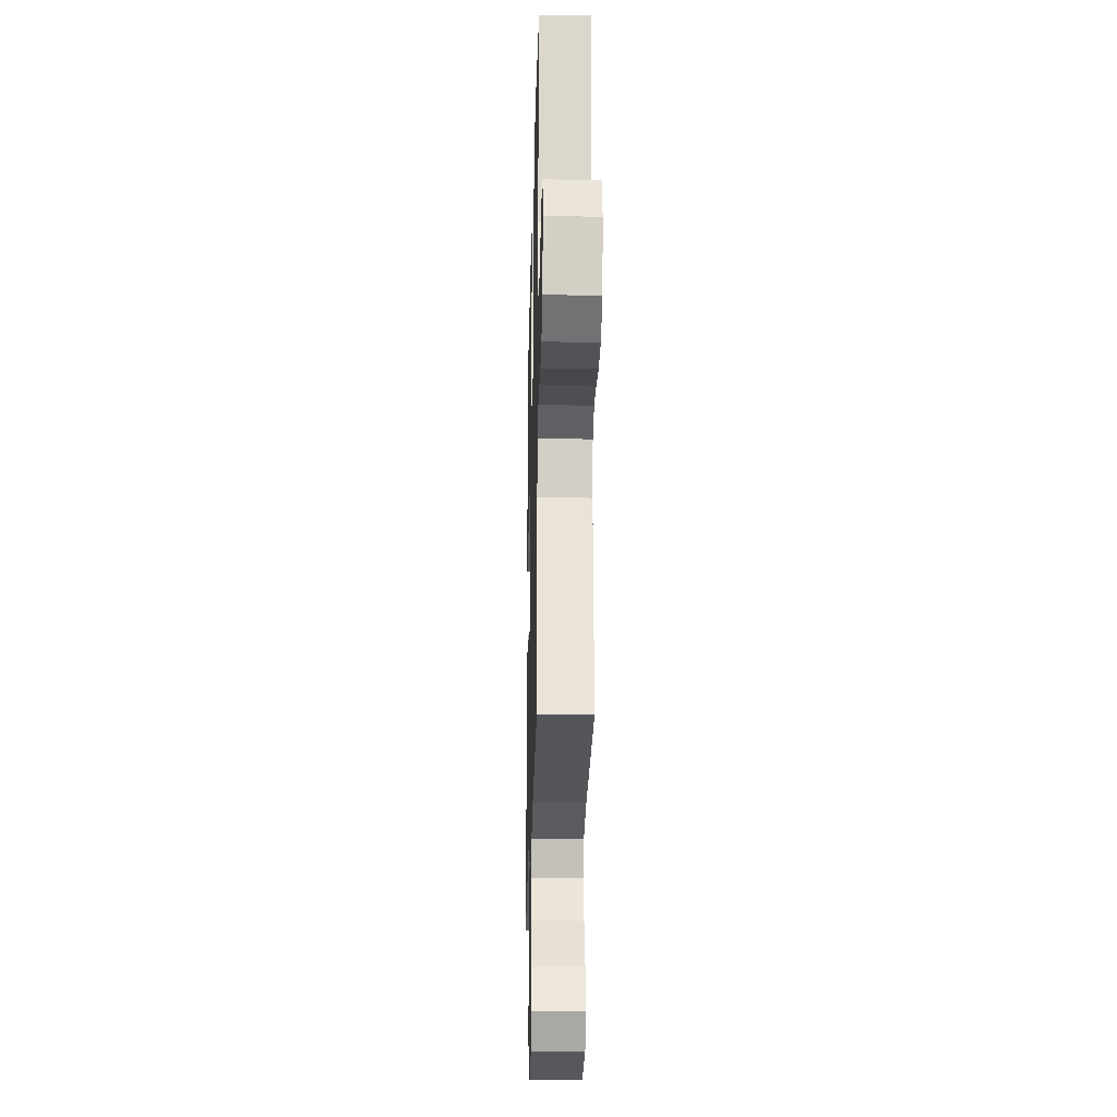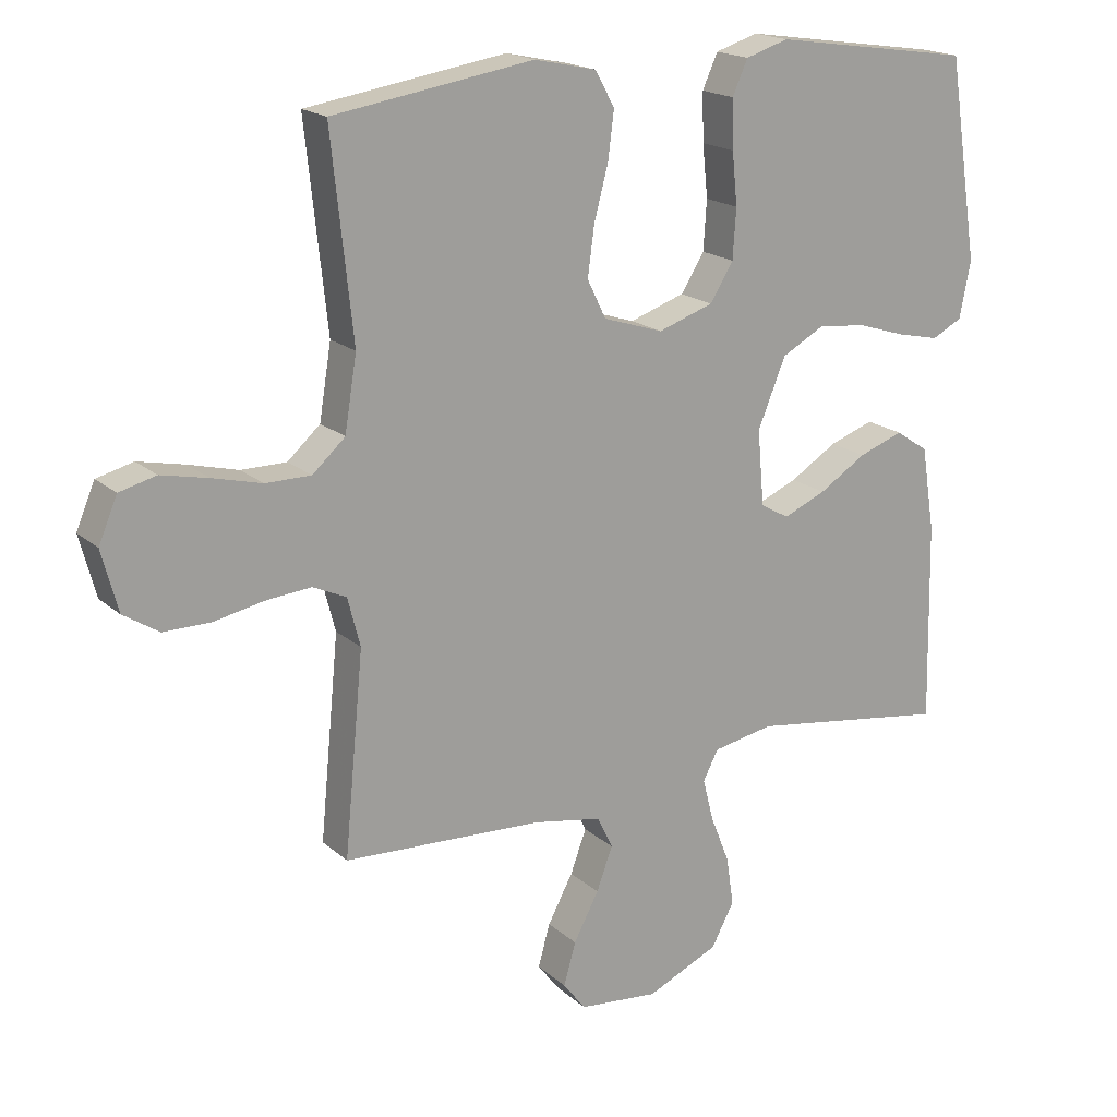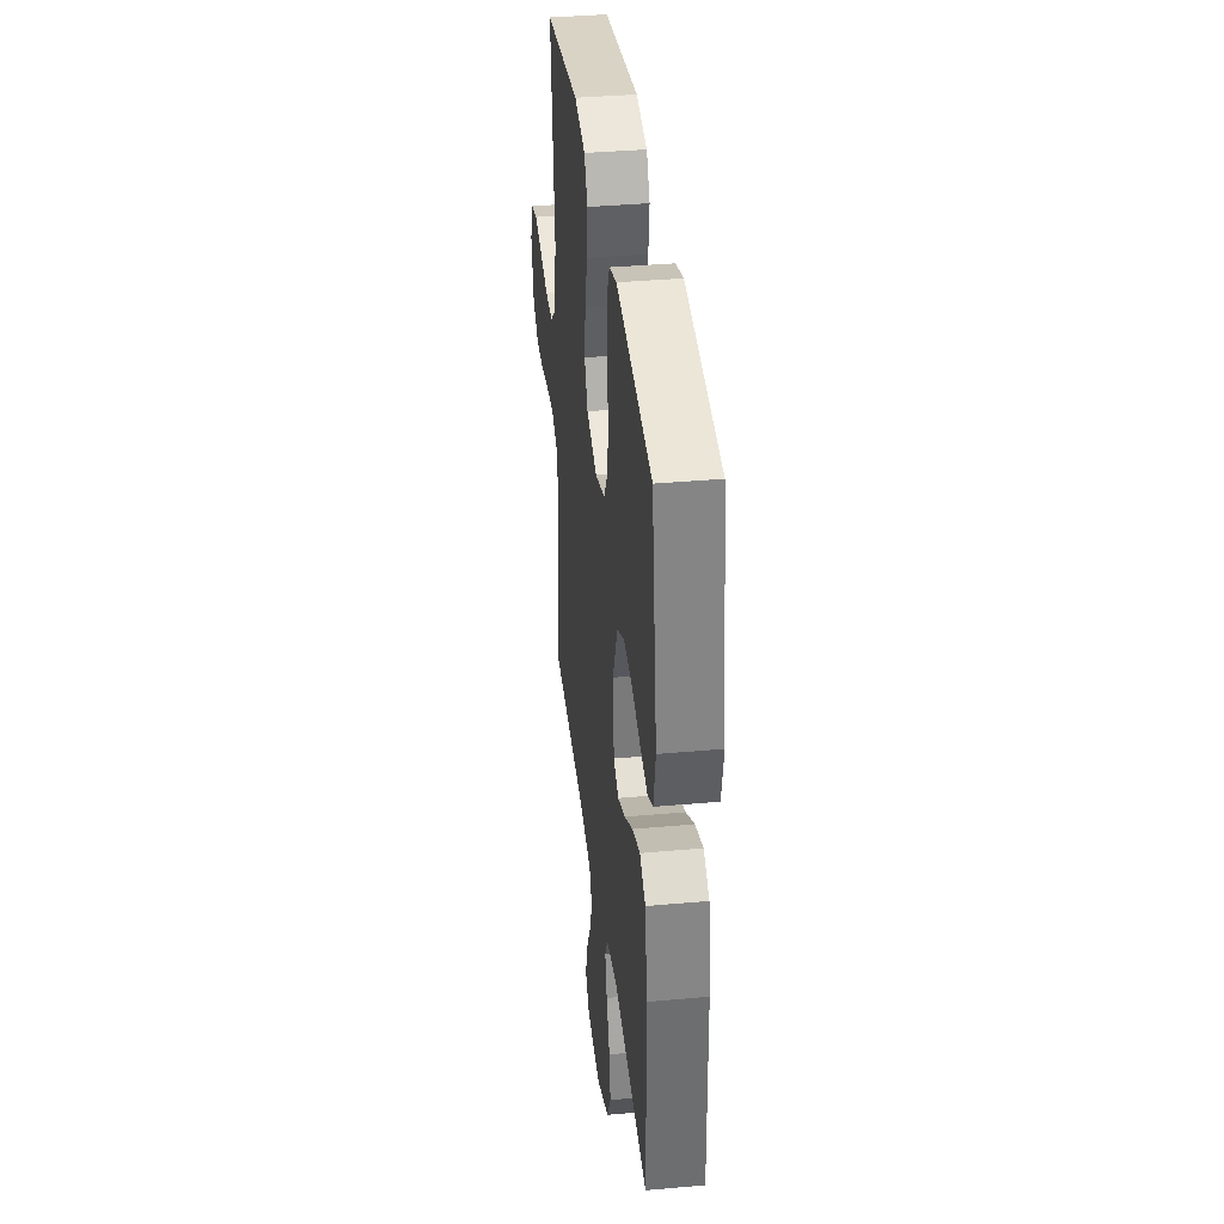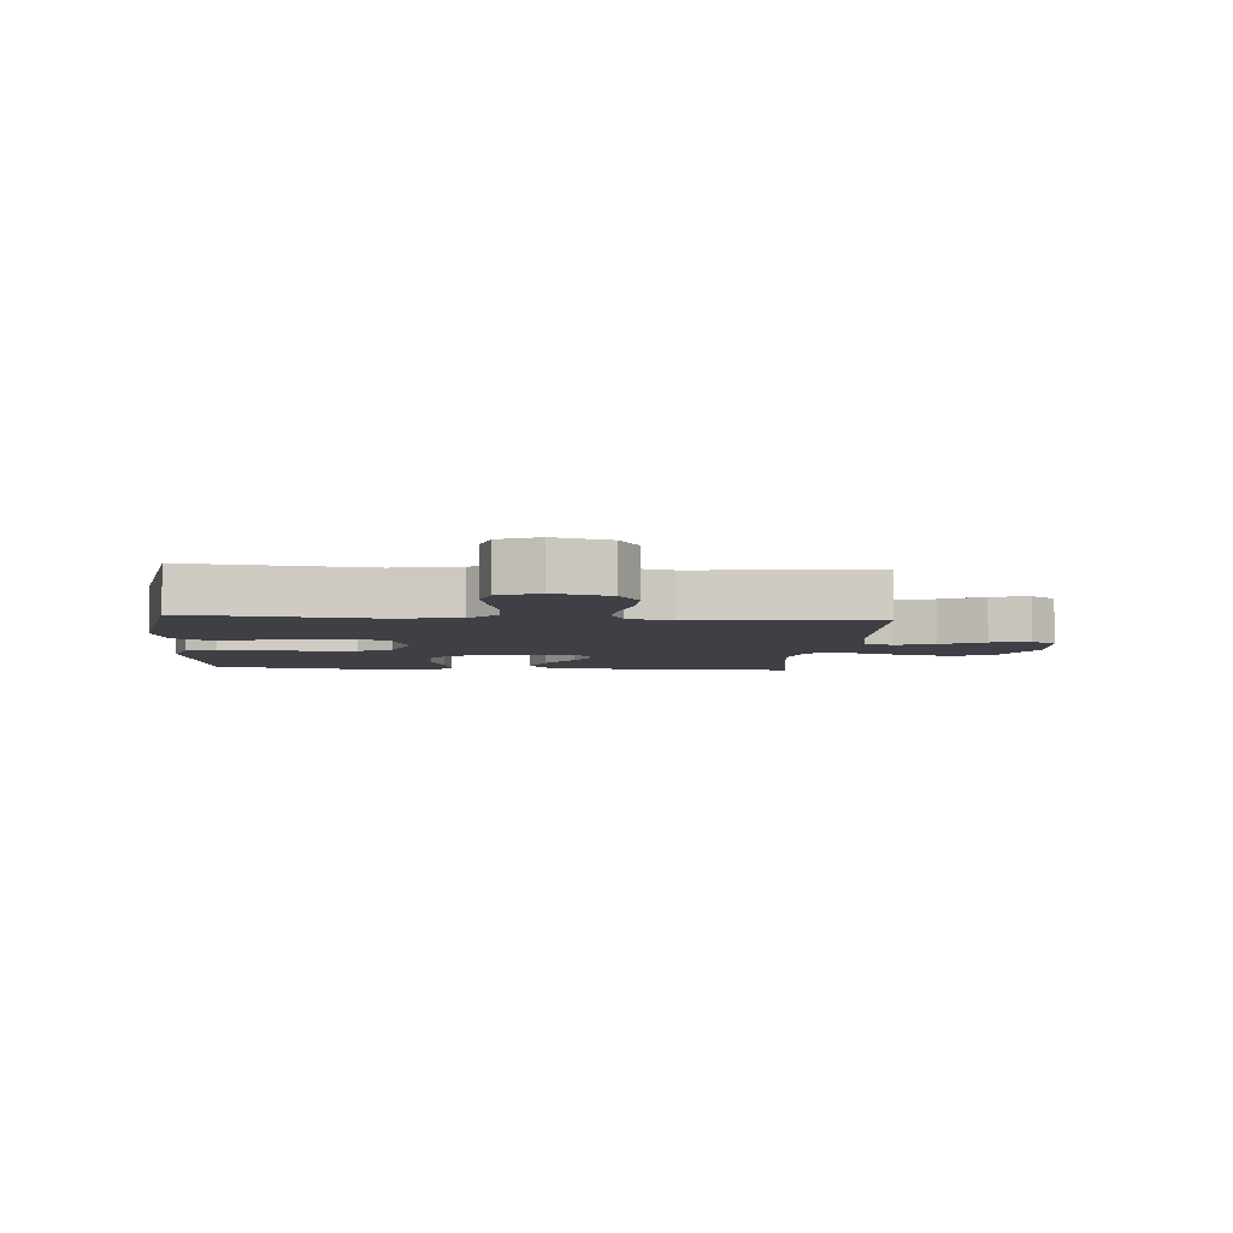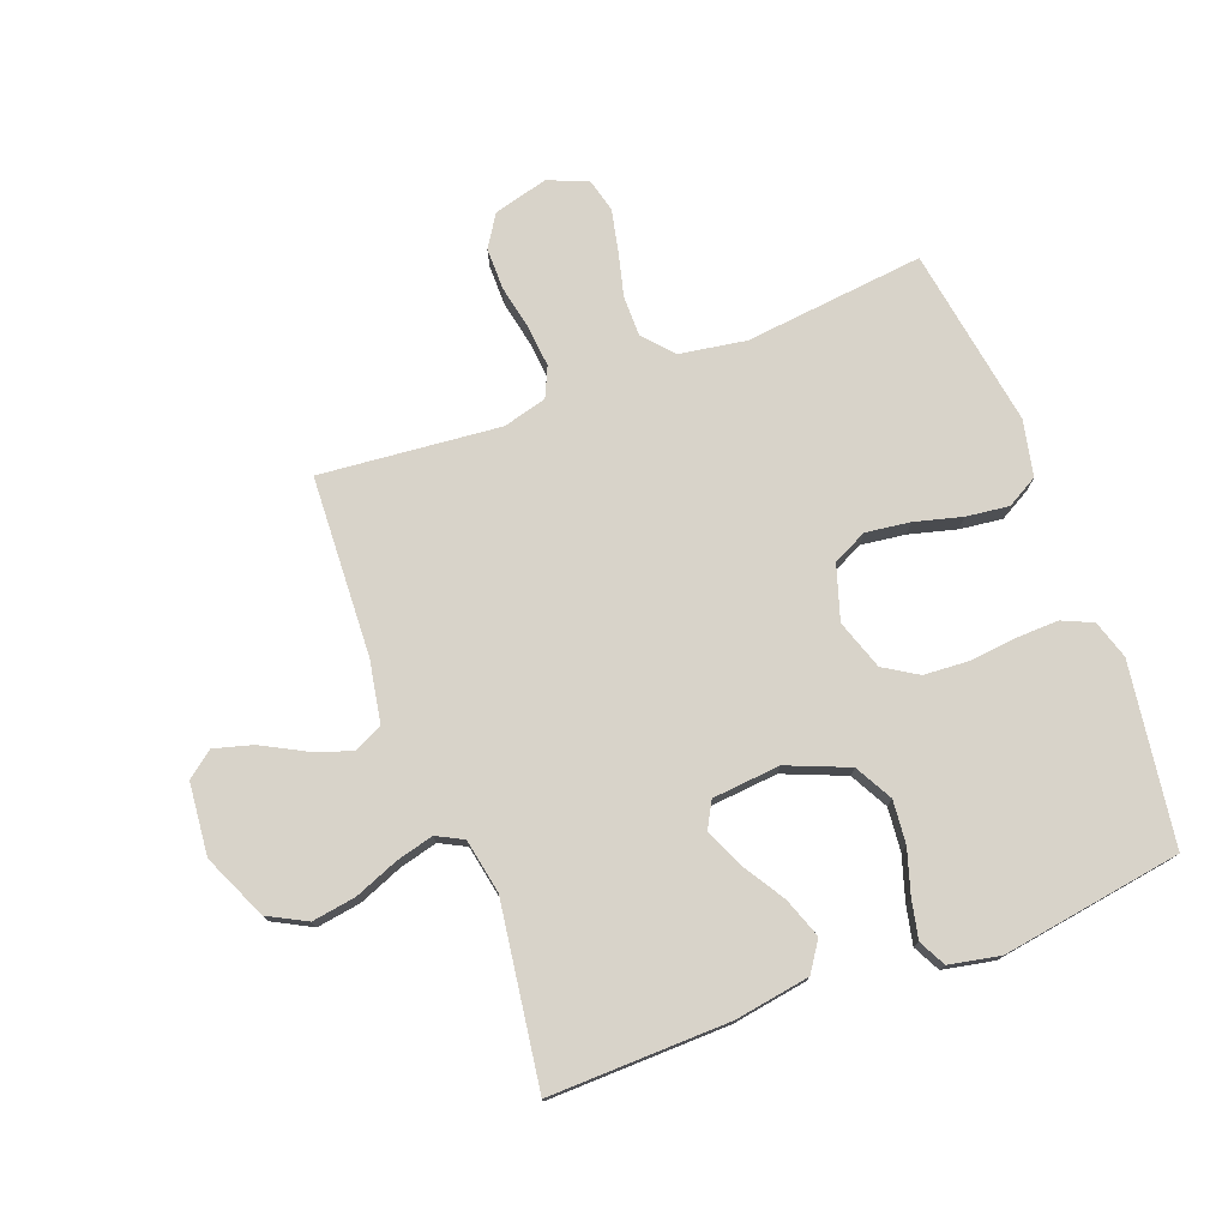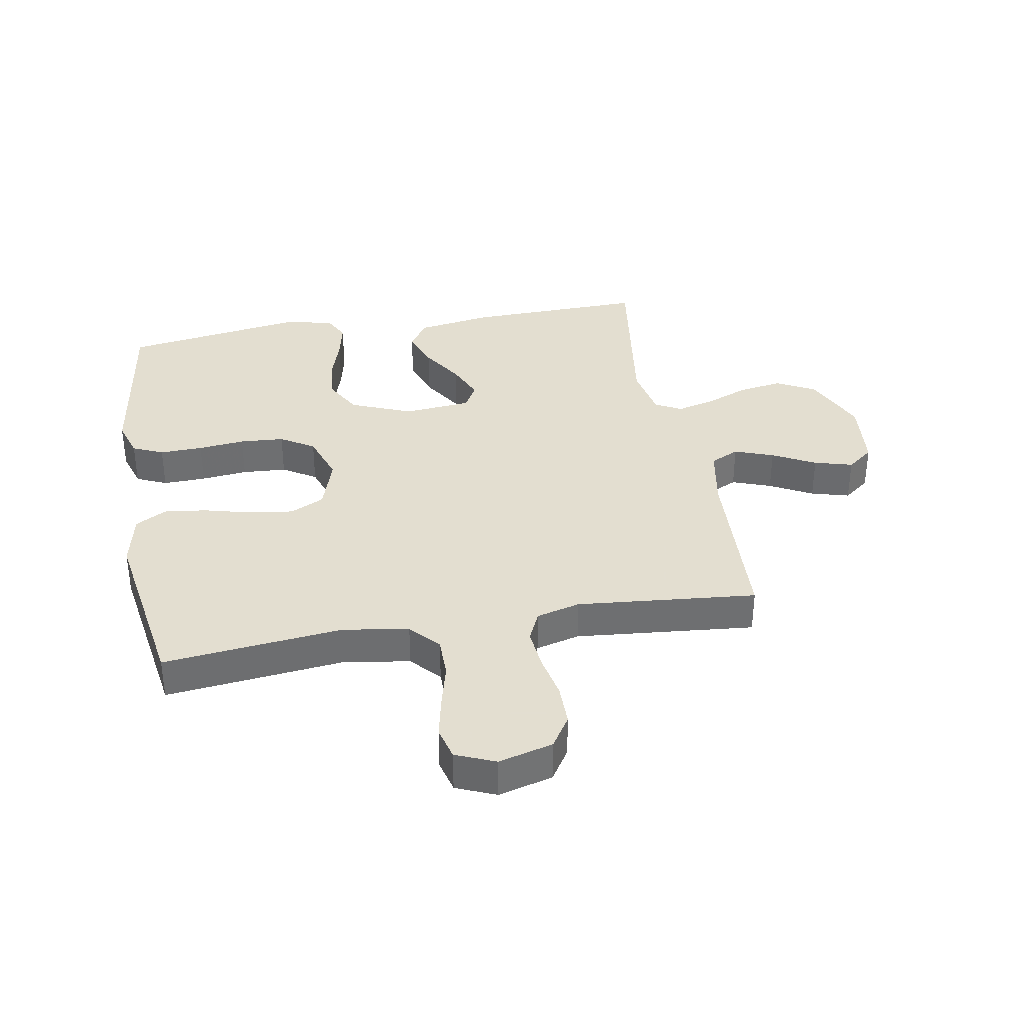
<metadata>
{"format":"obj","ext":"obj","renderer":"f3d","projection":"perspective","resolution":1024,"background":"white","views":[{"elev":-22.7,"azim":88.6,"up":"+Z"},{"elev":18.4,"azim":147.8,"up":"+Z"},{"elev":37.4,"azim":-96.6,"up":"+Z"},{"elev":-5.2,"azim":85.2,"up":"+Y"},{"elev":76.0,"azim":-110.8,"up":"+Y"},{"elev":35.9,"azim":79.8,"up":"+Y"}]}
</metadata>
<code>
v 0.5 0.07 -0.5
v 0.2 0.07 -0.515
v 0.097 0.07 -0.534
v 0.074 0.07 -0.582
v 0.098 0.07 -0.647
v 0.136 0.07 -0.718
v 0.154 0.07 -0.782
v 0.12 0.07 -0.826
v 0 0.07 -0.838
v -0.108 0.07 -0.79
v -0.142 0.07 -0.726
v -0.131 0.07 -0.653
v -0.102 0.07 -0.58
v -0.086 0.07 -0.517
v -0.109 0.07 -0.473
v -0.2 0.07 -0.456
v -0.5 0.07 -0.5
v -0.494 0.07 -0.2
v -0.474 0.07 -0.075
v -0.425 0.07 -0.042
v -0.358 0.07 -0.066
v -0.287 0.07 -0.11
v -0.223 0.07 -0.137
v -0.18 0.07 -0.113
v -0.17 0.07 0
v -0.212 0.07 0.102
v -0.275 0.07 0.136
v -0.347 0.07 0.129
v -0.42 0.07 0.106
v -0.484 0.07 0.092
v -0.529 0.07 0.115
v -0.546 0.07 0.2
v -0.5 0.07 0.5
v -0.2 0.07 0.544
v -0.136 0.07 0.524
v -0.113 0.07 0.473
v -0.115 0.07 0.401
v -0.123 0.07 0.323
v -0.118 0.07 0.249
v -0.083 0.07 0.193
v 0 0.07 0.165
v 0.09 0.07 0.194
v 0.118 0.07 0.251
v 0.108 0.07 0.325
v 0.087 0.07 0.404
v 0.078 0.07 0.475
v 0.107 0.07 0.527
v 0.2 0.07 0.547
v 0.5 0.07 0.5
v 0.468 0.07 0.2
v 0.486 0.07 0.09
v 0.535 0.07 0.046
v 0.603 0.07 0.046
v 0.677 0.07 0.065
v 0.747 0.07 0.08
v 0.802 0.07 0.066
v 0.83 0.07 0
v 0.806 0.07 -0.091
v 0.753 0.07 -0.125
v 0.683 0.07 -0.125
v 0.608 0.07 -0.11
v 0.54 0.07 -0.104
v 0.49 0.07 -0.127
v 0.471 0.07 -0.2
v 0.5 0 -0.5
v 0.2 0 -0.515
v 0.097 0 -0.534
v 0.074 0 -0.582
v 0.098 0 -0.647
v 0.136 0 -0.718
v 0.154 0 -0.782
v 0.12 0 -0.826
v 0 0 -0.838
v -0.108 0 -0.79
v -0.142 0 -0.726
v -0.131 0 -0.653
v -0.102 0 -0.58
v -0.086 0 -0.517
v -0.109 0 -0.473
v -0.2 0 -0.456
v -0.5 0 -0.5
v -0.494 0 -0.2
v -0.474 0 -0.075
v -0.425 0 -0.042
v -0.358 0 -0.066
v -0.287 0 -0.11
v -0.223 0 -0.137
v -0.18 0 -0.113
v -0.17 0 0
v -0.212 0 0.102
v -0.275 0 0.136
v -0.347 0 0.129
v -0.42 0 0.106
v -0.484 0 0.092
v -0.529 0 0.115
v -0.546 0 0.2
v -0.5 0 0.5
v -0.2 0 0.544
v -0.136 0 0.524
v -0.113 0 0.473
v -0.115 0 0.401
v -0.123 0 0.323
v -0.118 0 0.249
v -0.083 0 0.193
v 0 0 0.165
v 0.09 0 0.194
v 0.118 0 0.251
v 0.108 0 0.325
v 0.087 0 0.404
v 0.078 0 0.475
v 0.107 0 0.527
v 0.2 0 0.547
v 0.5 0 0.5
v 0.468 0 0.2
v 0.486 0 0.09
v 0.535 0 0.046
v 0.603 0 0.046
v 0.677 0 0.065
v 0.747 0 0.08
v 0.802 0 0.066
v 0.83 0 0
v 0.806 0 -0.091
v 0.753 0 -0.125
v 0.683 0 -0.125
v 0.608 0 -0.11
v 0.54 0 -0.104
v 0.49 0 -0.127
v 0.471 0 -0.2
f 58 59 60 61
f 58 61 62
f 57 58 62
f 56 57 62
f 53 54 55 56
f 53 56 62 63
f 47 48 49 50
f 47 50 51
f 44 45 46 47
f 43 44 47 51
f 42 43 51 52
f 35 36 37 38
f 33 34 35 38
f 33 38 39
f 32 33 39 40
f 28 29 30 31
f 27 28 31 32
f 19 20 21 22
f 19 22 23
f 16 17 18 19
f 15 16 19 23
f 14 15 23 24
f 10 11 12 13
f 10 13 14
f 9 10 14
f 5 6 7 8
f 4 5 8 9
f 64 1 2
f 63 64 2 3
f 52 53 63 3
f 41 42 52 3
f 27 32 40 41
f 26 27 41
f 25 26 41 3
f 4 9 14 24
f 3 4 24 25
f 125 124 123 122
f 126 125 122
f 126 122 121
f 126 121 120
f 120 119 118 117
f 127 126 120 117
f 114 113 112 111
f 115 114 111
f 111 110 109 108
f 115 111 108 107
f 116 115 107 106
f 102 101 100 99
f 102 99 98 97
f 103 102 97
f 104 103 97 96
f 95 94 93 92
f 96 95 92 91
f 86 85 84 83
f 87 86 83
f 83 82 81 80
f 87 83 80 79
f 88 87 79 78
f 77 76 75 74
f 78 77 74
f 78 74 73
f 72 71 70 69
f 73 72 69 68
f 66 65 128
f 67 66 128 127
f 67 127 117 116
f 67 116 106 105
f 105 104 96 91
f 105 91 90
f 67 105 90 89
f 88 78 73 68
f 89 88 68 67
f 1 65 66 2
f 2 66 67 3
f 3 67 68 4
f 4 68 69 5
f 5 69 70 6
f 6 70 71 7
f 7 71 72 8
f 8 72 73 9
f 9 73 74 10
f 10 74 75 11
f 11 75 76 12
f 12 76 77 13
f 13 77 78 14
f 14 78 79 15
f 15 79 80 16
f 16 80 81 17
f 17 81 82 18
f 18 82 83 19
f 19 83 84 20
f 20 84 85 21
f 21 85 86 22
f 22 86 87 23
f 23 87 88 24
f 24 88 89 25
f 25 89 90 26
f 26 90 91 27
f 27 91 92 28
f 28 92 93 29
f 29 93 94 30
f 30 94 95 31
f 31 95 96 32
f 32 96 97 33
f 33 97 98 34
f 34 98 99 35
f 35 99 100 36
f 36 100 101 37
f 37 101 102 38
f 38 102 103 39
f 39 103 104 40
f 40 104 105 41
f 41 105 106 42
f 42 106 107 43
f 43 107 108 44
f 44 108 109 45
f 45 109 110 46
f 46 110 111 47
f 47 111 112 48
f 48 112 113 49
f 49 113 114 50
f 50 114 115 51
f 51 115 116 52
f 52 116 117 53
f 53 117 118 54
f 54 118 119 55
f 55 119 120 56
f 56 120 121 57
f 57 121 122 58
f 58 122 123 59
f 59 123 124 60
f 60 124 125 61
f 61 125 126 62
f 62 126 127 63
f 63 127 128 64
f 64 128 65 1

</code>
